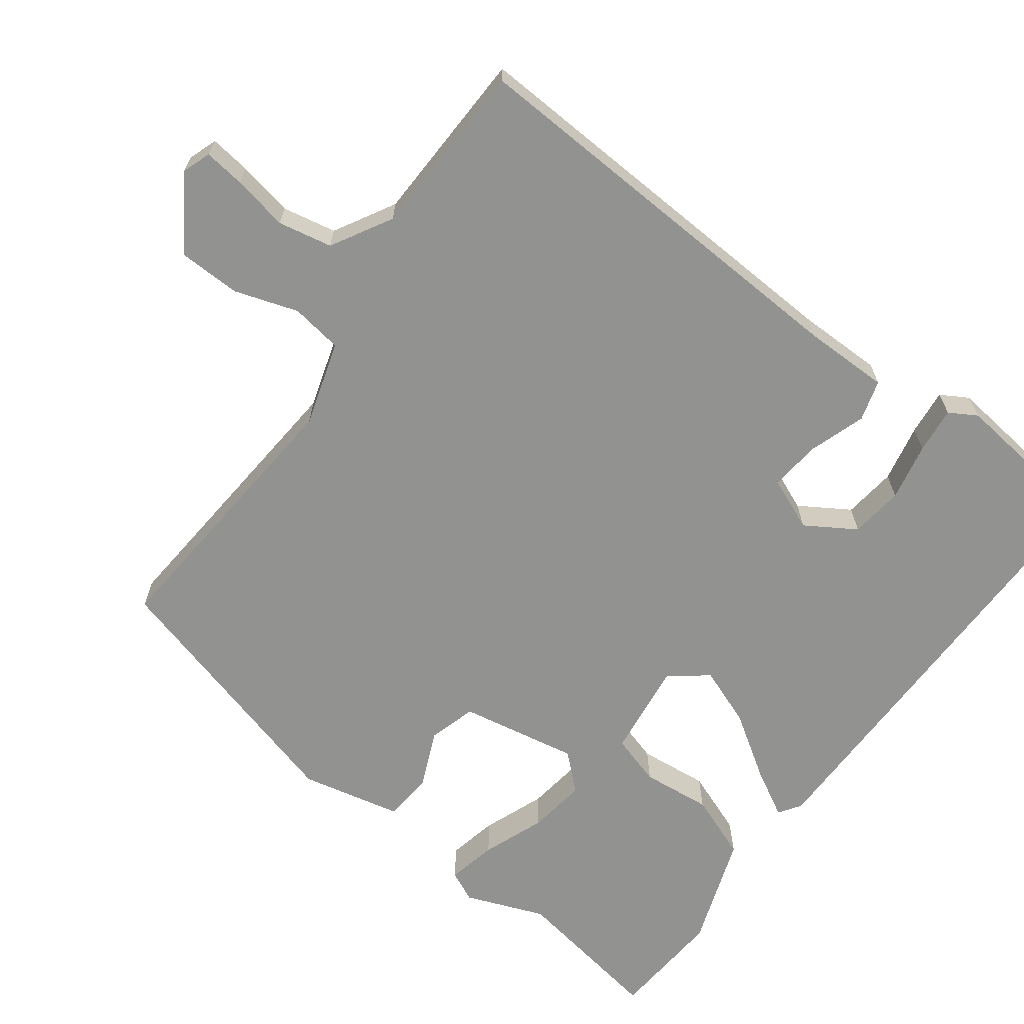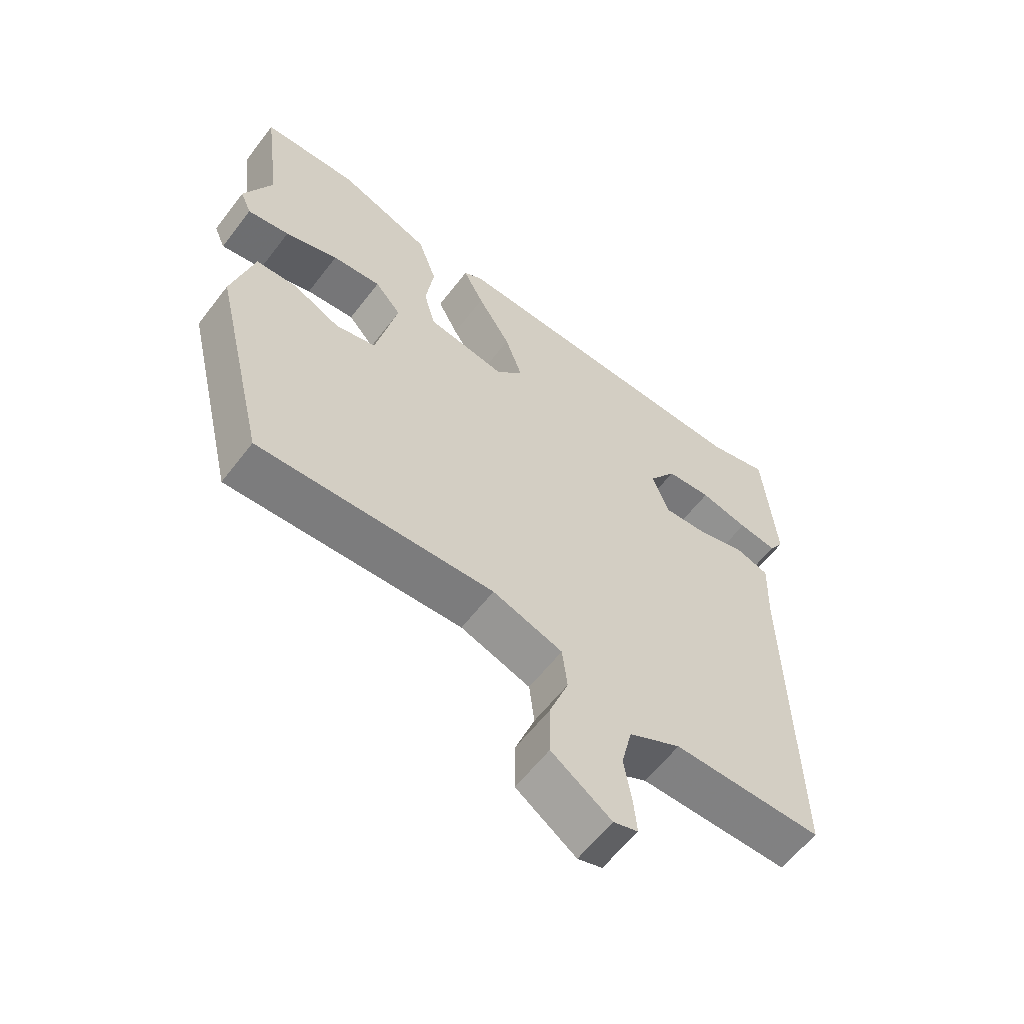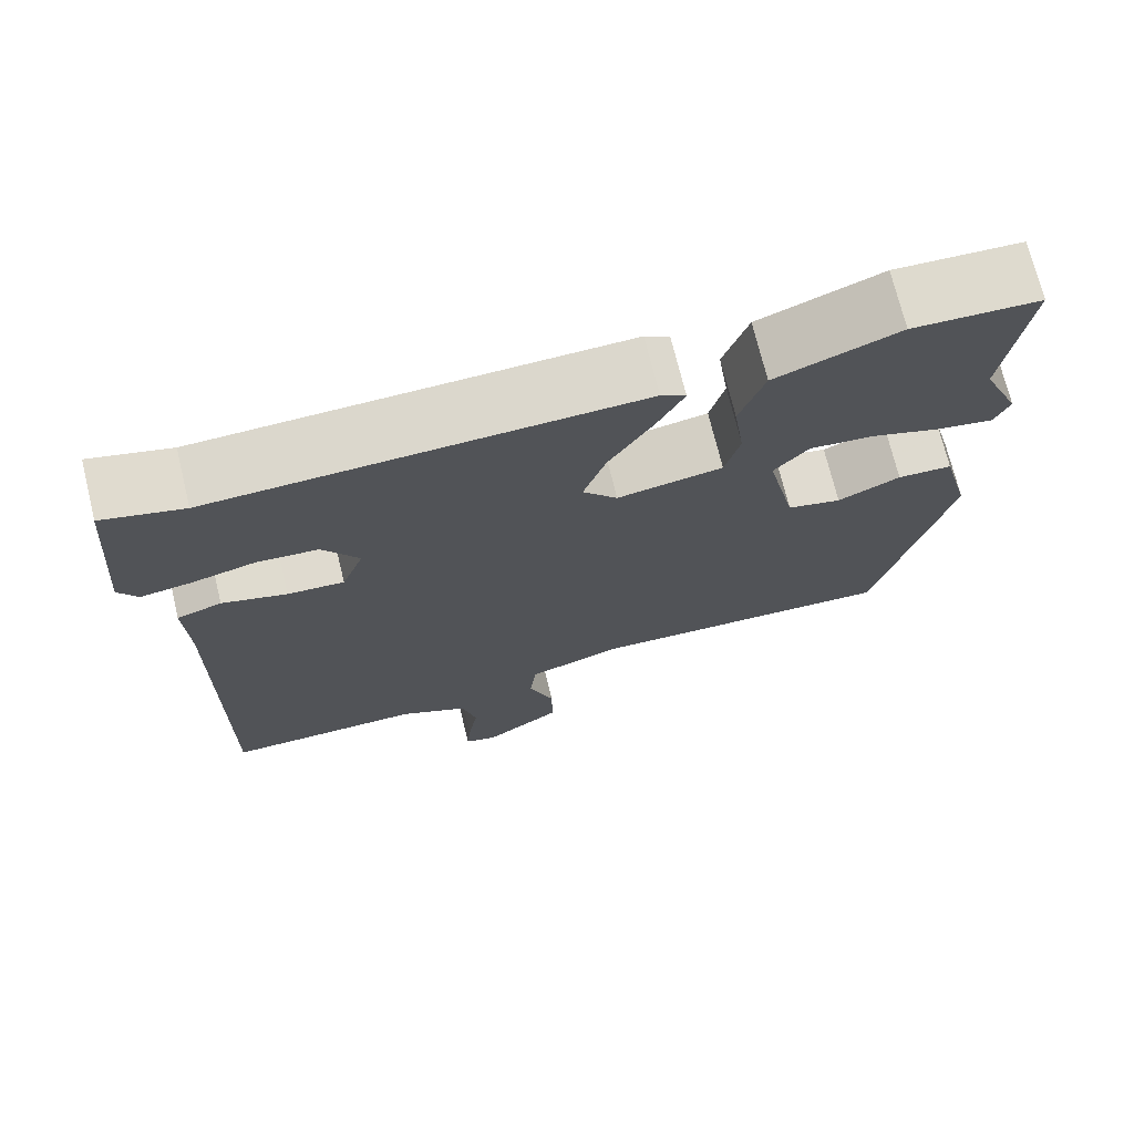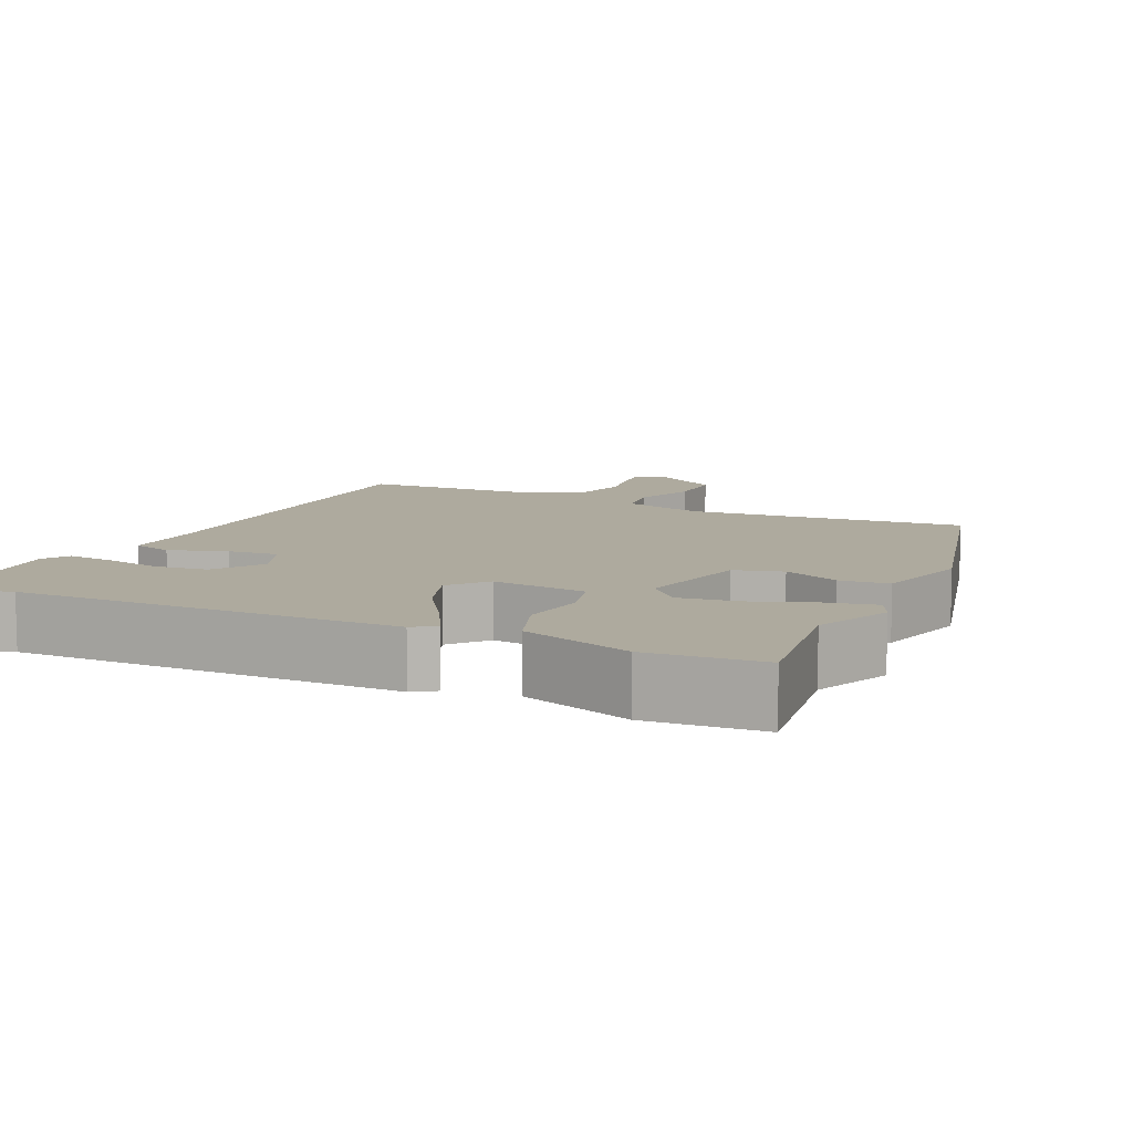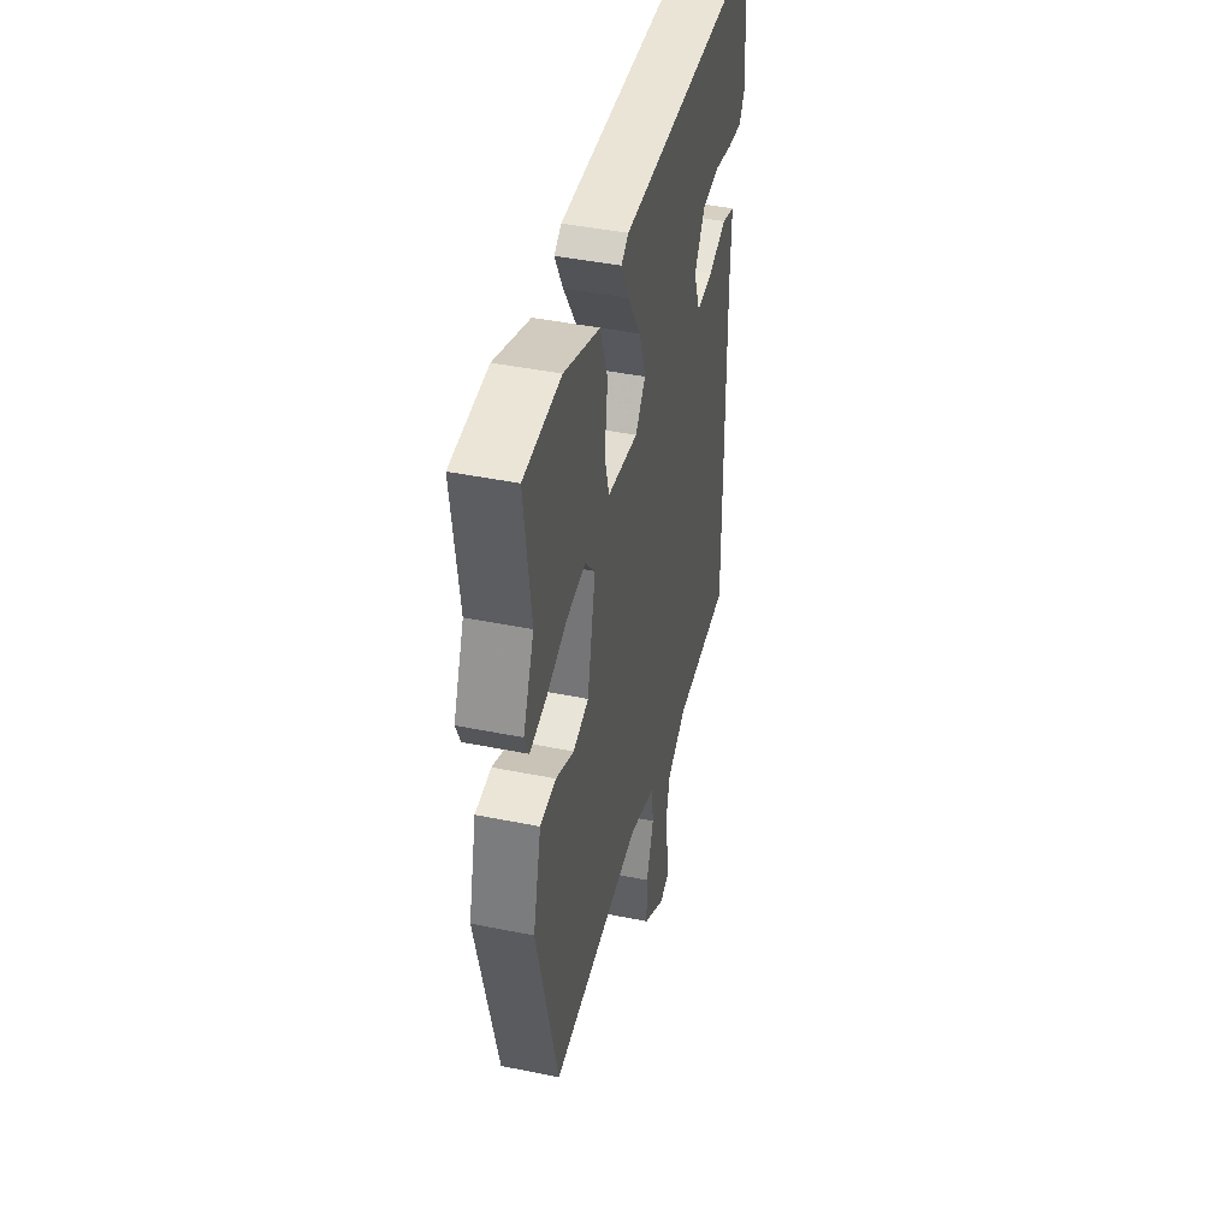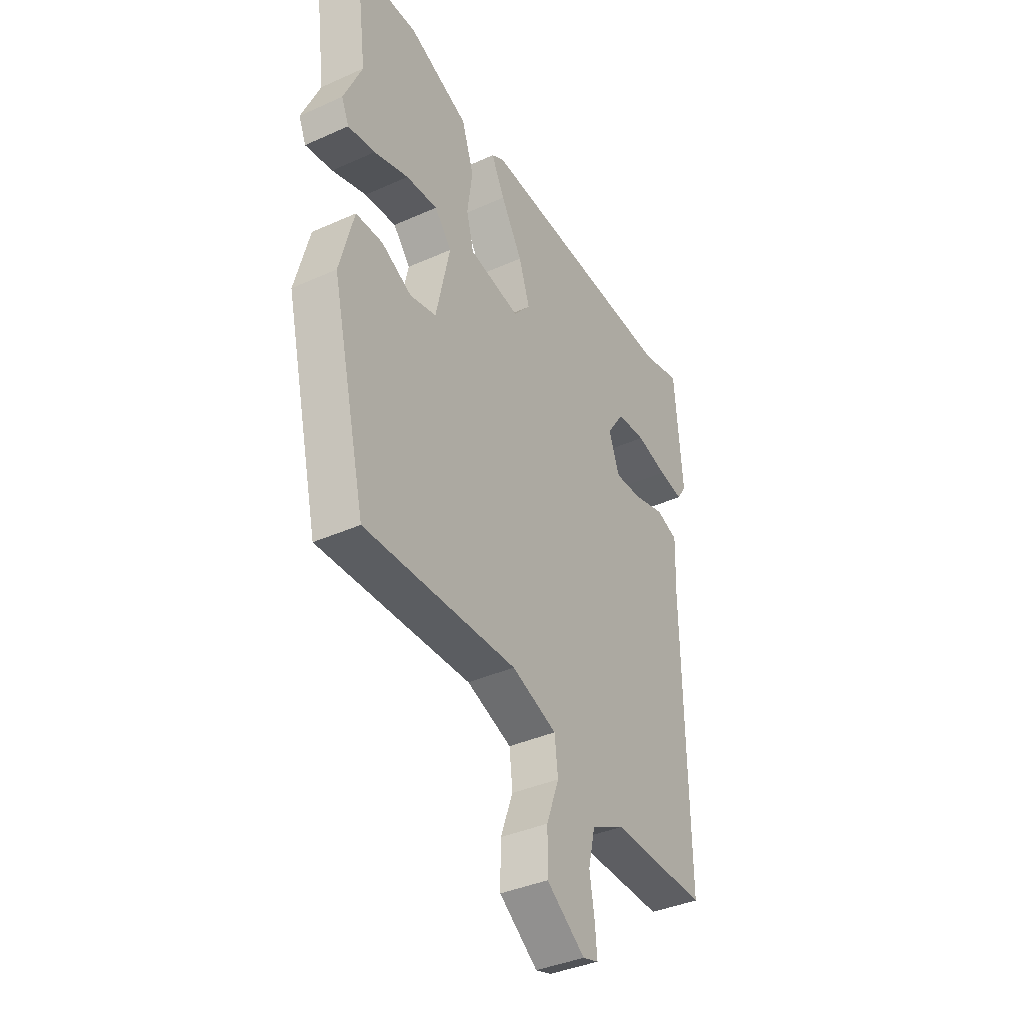
<metadata>
{"format":"obj","ext":"obj","renderer":"f3d","projection":"perspective","resolution":1024,"background":"white","views":[{"elev":-66.3,"azim":-128.7,"up":"+Y"},{"elev":-60.1,"azim":142.7,"up":"+Z"},{"elev":72.2,"azim":-13.7,"up":"+Z"},{"elev":9.2,"azim":23.7,"up":"+Y"},{"elev":43.9,"azim":103.4,"up":"+Z"},{"elev":-38.4,"azim":119.5,"up":"+Z"}]}
</metadata>
<code>
v 0.503 0.07 0.52
v 0.476 0.07 0.312
v 0.521 0.07 0.208
v 0.503 0.07 0.166
v 0.436 0.07 0.178
v 0.351 0.07 0.207
v 0.273 0.07 0.215
v 0.231 0.07 0.166
v 0.266 0.07 0.008
v 0.331 0.07 -0.008
v 0.406 0.07 0.028
v 0.472 0.07 0.025
v 0.507 0.07 -0.109
v 0.422 0.07 -0.468
v 0.045 0.07 -0.452
v -0.067 0.07 -0.491
v -0.075 0.07 -0.561
v -0.044 0.07 -0.645
v -0.043 0.07 -0.729
v -0.138 0.07 -0.796
v -0.177 0.07 -0.784
v -0.172 0.07 -0.729
v -0.16 0.07 -0.654
v -0.177 0.07 -0.582
v -0.26 0.07 -0.539
v -0.498 0.07 -0.541
v -0.49 0.07 0.014
v -0.494 0.07 0.129
v -0.44 0.07 0.147
v -0.362 0.07 0.124
v -0.294 0.07 0.12
v -0.267 0.07 0.192
v -0.311 0.07 0.257
v -0.383 0.07 0.263
v -0.46 0.07 0.244
v -0.522 0.07 0.235
v -0.545 0.07 0.271
v -0.526 0.07 0.507
v -0.429 0.07 0.481
v 0.081 0.07 0.497
v 0.111 0.07 0.478
v 0.078 0.07 0.413
v 0.025 0.07 0.326
v -0.002 0.07 0.246
v 0.04 0.07 0.197
v 0.167 0.07 0.218
v 0.185 0.07 0.287
v 0.172 0.07 0.38
v 0.202 0.07 0.468
v 0.35 0.07 0.526
v 0.503 0 0.52
v 0.476 0 0.312
v 0.521 0 0.208
v 0.503 0 0.166
v 0.436 0 0.178
v 0.351 0 0.207
v 0.273 0 0.215
v 0.231 0 0.166
v 0.266 0 0.008
v 0.331 0 -0.008
v 0.406 0 0.028
v 0.472 0 0.025
v 0.507 0 -0.109
v 0.422 0 -0.468
v 0.045 0 -0.452
v -0.067 0 -0.491
v -0.075 0 -0.561
v -0.044 0 -0.645
v -0.043 0 -0.729
v -0.138 0 -0.796
v -0.177 0 -0.784
v -0.172 0 -0.729
v -0.16 0 -0.654
v -0.177 0 -0.582
v -0.26 0 -0.539
v -0.498 0 -0.541
v -0.49 0 0.014
v -0.494 0 0.129
v -0.44 0 0.147
v -0.362 0 0.124
v -0.294 0 0.12
v -0.267 0 0.192
v -0.311 0 0.257
v -0.383 0 0.263
v -0.46 0 0.244
v -0.522 0 0.235
v -0.545 0 0.271
v -0.526 0 0.507
v -0.429 0 0.481
v 0.081 0 0.497
v 0.111 0 0.478
v 0.078 0 0.413
v 0.025 0 0.326
v -0.002 0 0.246
v 0.04 0 0.197
v 0.167 0 0.218
v 0.185 0 0.287
v 0.172 0 0.38
v 0.202 0 0.468
v 0.35 0 0.526
f 50 1 2
f 49 50 2
f 48 49 2
f 47 48 2
f 46 47 2 3
f 41 42 43
f 40 41 43
f 39 40 43
f 39 43 44
f 37 38 39
f 36 37 39
f 35 36 39
f 34 35 39
f 33 34 39 44
f 32 33 44 45
f 27 28 29 30
f 27 30 31
f 26 27 31
f 25 26 31
f 31 32 45
f 25 31 45
f 24 25 45
f 21 22 23
f 20 21 23
f 19 20 23
f 18 19 23
f 17 18 23
f 16 17 23 24
f 13 14 15
f 12 13 15
f 11 12 15
f 10 11 15
f 9 10 15 16
f 24 45 46
f 16 24 46
f 9 16 46
f 8 9 46
f 4 5 6
f 3 4 6
f 7 8 46
f 7 46 3
f 3 6 7
f 52 51 100
f 52 100 99
f 52 99 98
f 52 98 97
f 53 52 97 96
f 93 92 91
f 93 91 90
f 93 90 89
f 94 93 89
f 89 88 87
f 89 87 86
f 89 86 85
f 89 85 84
f 94 89 84 83
f 95 94 83 82
f 80 79 78 77
f 81 80 77
f 81 77 76
f 81 76 75
f 95 82 81
f 95 81 75
f 95 75 74
f 73 72 71
f 73 71 70
f 73 70 69
f 73 69 68
f 73 68 67
f 74 73 67 66
f 65 64 63
f 65 63 62
f 65 62 61
f 65 61 60
f 66 65 60 59
f 96 95 74
f 96 74 66
f 96 66 59
f 96 59 58
f 56 55 54
f 56 54 53
f 96 58 57
f 53 96 57
f 57 56 53
f 1 51 52 2
f 2 52 53 3
f 3 53 54 4
f 4 54 55 5
f 5 55 56 6
f 6 56 57 7
f 7 57 58 8
f 8 58 59 9
f 9 59 60 10
f 10 60 61 11
f 11 61 62 12
f 12 62 63 13
f 13 63 64 14
f 14 64 65 15
f 15 65 66 16
f 16 66 67 17
f 17 67 68 18
f 18 68 69 19
f 19 69 70 20
f 20 70 71 21
f 21 71 72 22
f 22 72 73 23
f 23 73 74 24
f 24 74 75 25
f 25 75 76 26
f 26 76 77 27
f 27 77 78 28
f 28 78 79 29
f 29 79 80 30
f 30 80 81 31
f 31 81 82 32
f 32 82 83 33
f 33 83 84 34
f 34 84 85 35
f 35 85 86 36
f 36 86 87 37
f 37 87 88 38
f 38 88 89 39
f 39 89 90 40
f 40 90 91 41
f 41 91 92 42
f 42 92 93 43
f 43 93 94 44
f 44 94 95 45
f 45 95 96 46
f 46 96 97 47
f 47 97 98 48
f 48 98 99 49
f 49 99 100 50
f 50 100 51 1

</code>
